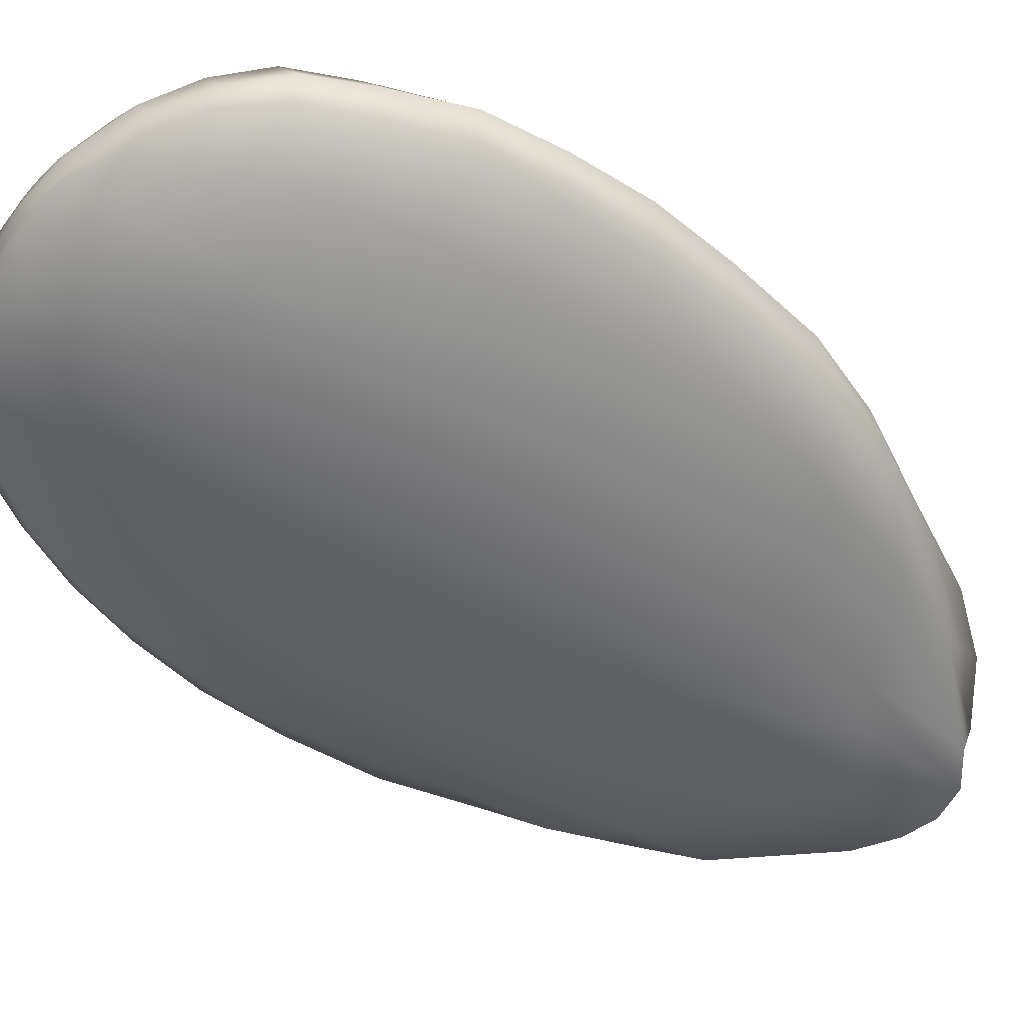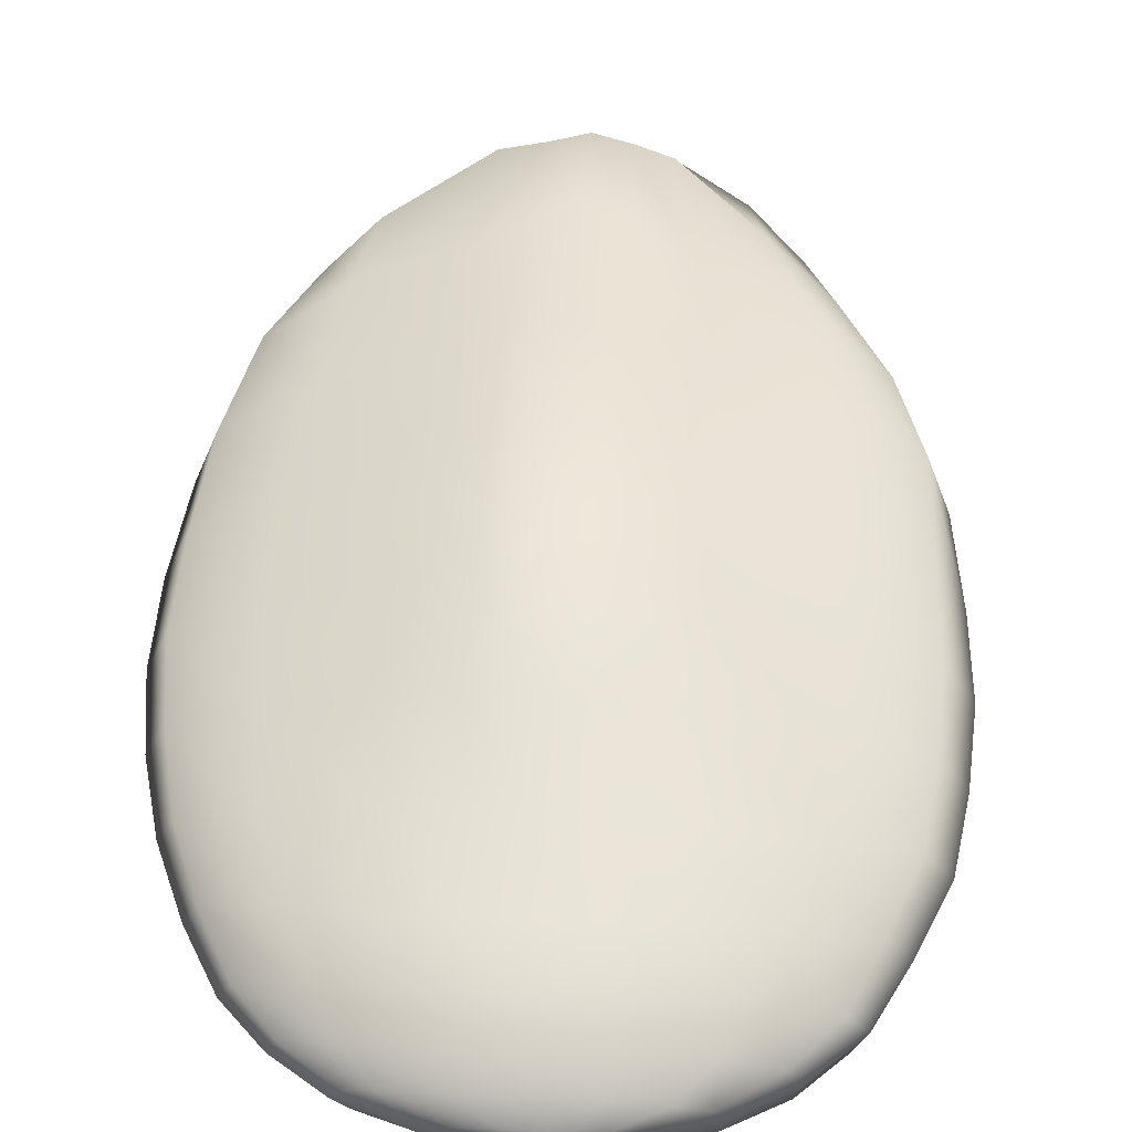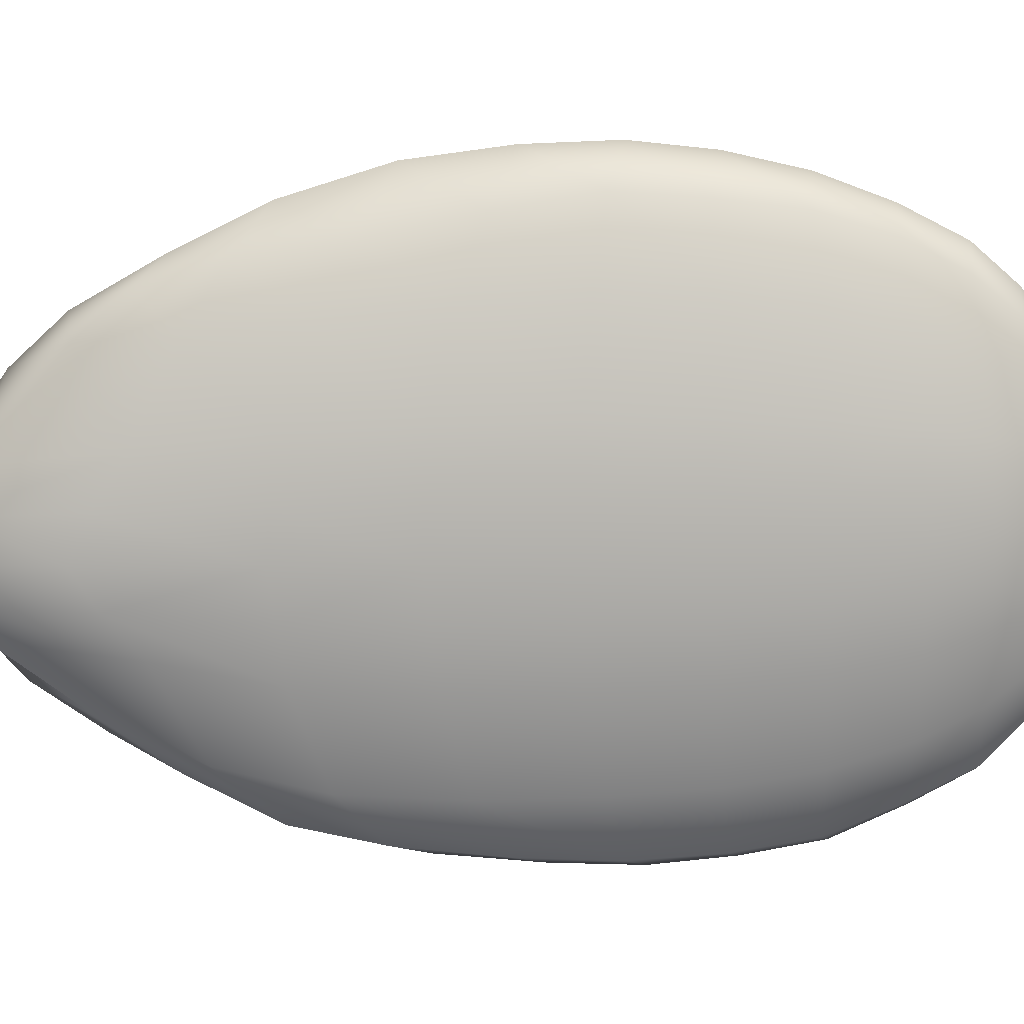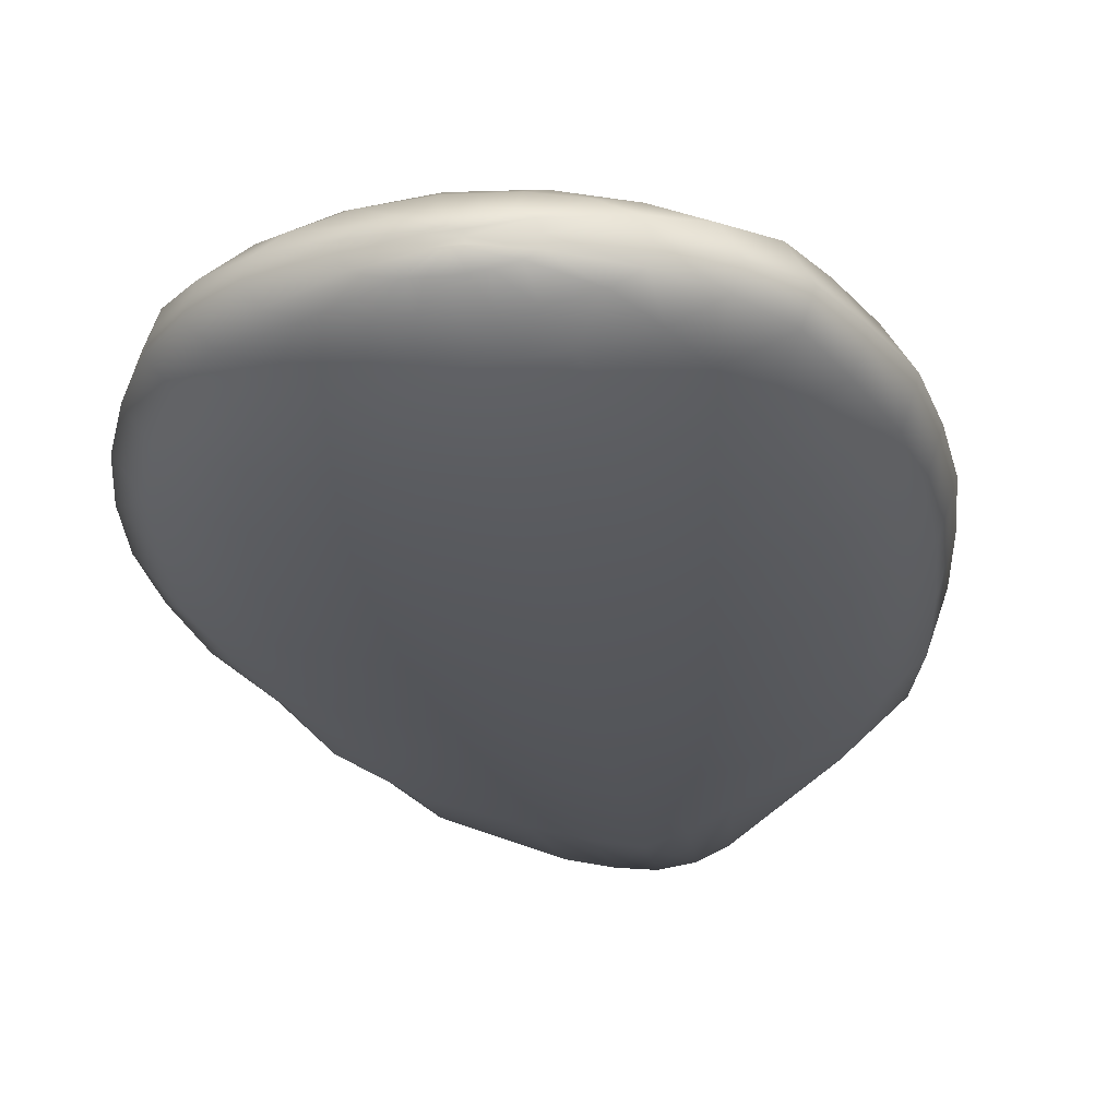
<metadata>
{"format":"obj","ext":"obj","renderer":"f3d","projection":"perspective","resolution":1024,"background":"white","views":[{"elev":-53.5,"azim":51.4,"up":"+Z"},{"elev":49.5,"azim":3.3,"up":"+Z"},{"elev":-79.5,"azim":-88.2,"up":"+Z"},{"elev":-27.7,"azim":9.2,"up":"+Z"}]}
</metadata>
<code>
o model_1
v -4.609 21.4 -0.9498
v -5.659 19.44 -1.025
v -5.39 19.84 -0.3675
v -6.288 17.88 -0.2125
v -4.761 18.63 0.4348
v -5.051 16.12 0.5447
v -2.916 16.65 1.162
v -3.082 13.78 1.442
v -1.755 13.85 1.854
v -1.79 11 1.814
v -0.5941 11.02 2.027
v -0.5941 8.567 1.527
v 0.5944 8.578 1.397
v 0.5461 6.539 0.9271
v 1.811 6.572 0.8596
v 1.596 4.871 0.6147
v 3.517 5.121 0.2273
v 2.992 3.933 -0.01757
v 4.416 4.096 -0.5299
v 3.531 3.202 -0.7048
v 3.849 3.355 -1.267
v 2.66 2.657 -1.302
v 3.669 3.377 -1.839
v 2.55 2.679 -1.717
v 2.702 3.453 -2.269
v 1.976 2.679 -2.014
v 1.361 3.366 -2.569
v 1.009 2.679 -2.219
v 0.5668 3.344 -2.634
v 0.3595 2.668 -2.264
v -0.2209 2.657 -2.302
v -0.2762 2.199 -1.877
v -0.8221 2.668 -2.277
v -0.5872 2.199 -1.864
v -0.9327 2.199 -1.849
v -0.3522 2.035 -1.535
v -0.4282 2.035 -1.532
v -0.6148 2.046 -1.472
v -0.5388 2.046 -1.51
v -1.713 2.21 -1.615
v -1.423 2.21 -1.757
v -3.13 2.766 -1.787
v -2.508 2.744 -2.069
v -4.028 3.529 -1.939
v -3.054 3.475 -2.349
v -4.878 4.478 -2.067
v -3.552 4.391 -2.587
v -5.618 5.83 -2.162
v -4.077 5.678 -2.772
v -6.163 7.422 -2.222
v -4.484 7.39 -2.899
v -6.433 9.233 -2.242
v -4.761 9.342 -2.959
v -6.626 11.18 -2.222
v -4.885 11.53 -2.952
v -6.322 13.42 -2.164
v -4.733 14.07 -2.874
v -5.866 15.82 -2.064
v -4.457 16.73 -2.729
v -5.611 18.2 -1.924
v -4.18 19.17 -2.499
v -5.086 20.07 -1.647
v -4.139 21.21 -2.094
v -3.538 22.63 -0.9273
v -4.36 20.82 0.1449
v -2.266 22.49 0.4848
v -2.639 19.37 0.8696
v -1.52 20.06 0.9596
v -1.672 16.76 1.382
v -0.5664 16.84 1.502
v -0.5872 13.91 2.059
v 0.6013 13.85 1.884
v 0.6152 11 1.847
v 1.99 10.97 1.462
v 1.942 8.589 1.155
v 4.195 8.676 0.5747
v 3.939 6.757 0.4273
v 5.639 7.052 -0.2425
v 5.024 5.449 -0.3725
v 5.528 5.612 -1.185
v 4.837 4.271 -1.227
v 5.231 5.754 -2.009
v 4.588 4.336 -1.937
v 3.877 5.656 -2.654
v 3.296 4.347 -2.487
v 2.059 5.547 -3.102
v 1.707 4.238 -2.869
v 0.9399 5.536 -3.197
v 0.7534 4.227 -2.949
v -0.08966 4.216 -3.022
v -0.138 3.322 -2.689
v -0.9465 4.238 -2.974
v -0.8705 3.355 -2.654
v -1.7 3.377 -2.612
v -1.506 2.69 -2.249
v -6.578 17.42 -1.09
v -7.241 15.06 -1.15
v -7.476 12.81 -1.207
v -7.497 10.81 -1.252
v -7.255 9.025 -1.29
v -6.82 7.324 -1.322
v -6.177 5.754 -1.347
v -5.431 4.402 -1.367
v -4.553 3.464 -1.377
v -3.476 2.712 -1.377
v -1.852 2.155 -1.372
v -0.677 2.014 -1.36
v 0.0001716 2.014 -1.35
v -0.6425 2.003 -1.245
v -0.006738 1.992 -1.237
v -0.07584 1.981 -1.202
v 0.7326 2.035 -0.9473
v 0.2558 2.014 -0.8573
v 0.7879 2.352 -0.4374
v 0.1315 2.33 -0.4099
v 0.2351 2.875 -0.005077
v -0.4766 2.842 0.02991
v -0.5181 3.617 0.4048
v -1.361 3.66 0.3348
v -1.541 4.838 0.6447
v -2.667 4.892 0.5497
v -2.93 6.594 0.7897
v -4.885 6.801 0.2973
v -5.182 8.72 0.4373
v -6.806 8.873 -0.3225
v -7.048 10.82 -0.2575
v -6.806 15.47 -0.195
v -5.279 13.44 0.5622
v -3.137 10.99 1.394
v -1.762 8.589 1.367
v -0.5803 6.506 0.9896
v 0.4562 4.827 0.6747
v 1.313 3.693 0.3073
v 2.46 3.104 -0.3025
v 2.446 2.526 -0.8948
v 1.126 2.155 -1.332
v 1.092 2.177 -1.58
v 0.8294 2.177 -1.729
v 0.3733 2.188 -1.834
v 0.02781 2.199 -1.857
v -0.2209 2.035 -1.535
v -0.29 2.035 -1.54
v -6.993 13.06 -0.215
v -5.369 10.89 0.5222
v -3.089 8.611 1.087
v -1.679 6.55 0.8946
v -0.5526 4.783 0.7272
v 0.3388 3.66 0.3598
v 1.044 2.908 -0.04506
v 1.804 2.428 -0.6174
v 1.037 2.09 -1.09
v 0.02781 2.035 -1.465
v -0.04129 2.035 -1.502
v -0.1518 2.035 -1.53
v -1.921 4.26 -2.922
v -1.057 5.547 -3.226
v -0.05511 5.514 -3.281
v 1.078 7.335 -3.369
v 2.329 7.335 -3.264
v 4.34 7.357 -2.767
v 5.867 7.379 -2.049
v 6.205 7.172 -1.14
v 5.894 8.829 -0.14
v 4.298 10.86 0.6647
v 1.949 13.76 1.507
v 0.553 16.75 1.412
v -0.5388 20.5 1.04
v -1.327 22.69 0.5547
v -1.783 23.91 -0.8973
v -1.921 23.16 -2.359
v -2.176 20.14 -2.849
v -2.398 17.42 -3.157
v -2.529 14.6 -3.329
v -2.577 11.82 -3.419
v -2.543 9.418 -3.419
v -2.411 7.346 -3.334
v -2.204 5.569 -3.167
v -1.14 7.335 -3.401
v -0.02056 7.335 -3.461
v 1.168 9.429 -3.456
v 2.488 9.407 -3.344
v 4.609 9.309 -2.819
v 6.129 9.178 -2.059
v 6.496 8.894 -1.097
v 6.012 10.78 -0.07255
v 4.319 13.41 0.6997
v 1.817 16.63 1.227
v 0.4355 20.07 0.9846
v -0.4904 22.93 0.6147
v -1.002 24.14 -0.8848
v -1.188 9.429 -3.491
v -0.006738 9.44 -3.556
v 1.203 11.86 -3.456
v 2.55 11.8 -3.341
v 4.72 11.5 -2.809
v 6.233 11.14 -2.039
v 6.648 10.72 -1.055
v 5.95 12.96 -0.03507
v 4.181 16.09 0.6747
v 1.444 19.35 0.9246
v 0.3457 22.69 0.5722
v -0.3039 24.29 -0.8723
v -0.1104 23.88 -2.427
v -0.9672 23.69 -2.394
v -0.04129 21.38 -2.942
v -1.043 20.92 -2.899
v -0.006738 17.68 -3.281
v -1.119 17.56 -3.221
v 0.007082 14.79 -3.461
v -1.181 14.71 -3.399
v 0.007082 11.92 -3.556
v -1.202 11.87 -3.491
v 1.175 14.7 -3.364
v 2.502 14.58 -3.254
v 4.733 14.04 -2.734
v 6.115 13.32 -1.982
v 6.551 12.67 -1.012
v 5.86 15.39 -0.02507
v 3.732 18.52 0.5397
v 1.133 22.38 0.5222
v 0.4217 24.13 -0.8648
v 1.099 17.55 -3.189
v 2.343 17.41 -3.087
v 4.568 16.69 -2.599
v 5.839 15.7 -1.894
v 6.309 14.9 -0.9673
v 5.259 17.38 -0.06756
v 2.854 20.73 0.2198
v 1.168 23.86 -0.8548
v 1.451 23.13 -2.289
v 0.7119 23.74 -2.362
v 1.838 20.04 -2.774
v 0.8777 20.85 -2.864
v 4.008 19.01 -2.367
v 5.397 17.67 -1.764
v 5.701 16.82 -0.9248
v 4.271 19.43 -0.26
v 2.598 22.63 -0.8448
v 3.117 21.12 -1.967
v 4.388 19.65 -1.497
v 4.692 18.93 -0.8873
v 3.683 21.13 -0.8598
v -6.419 7.084 -0.4124
v -4.436 5.143 0.1099
v -2.315 3.715 0.2548
v -1.195 2.875 -0.02507
v -0.4559 2.308 -0.3874
v -0.08966 2.003 -0.8423
v -0.1933 1.97 -1.177
v -5.818 5.525 -0.5249
v -3.883 3.966 -0.1175
v -2.011 2.919 -0.08755
v -1.043 2.33 -0.4249
v -0.4006 2.003 -0.8298
v -0.2693 1.97 -1.175
v -5.127 4.216 -0.6574
v -3.393 3.137 -0.38
v -1.72 2.352 -0.4674
v -0.6977 2.014 -0.8498
v -0.3315 1.97 -1.172
v -4.319 3.322 -0.8048
v -2.722 2.483 -0.6699
v -1.043 2.025 -0.8723
v -0.3937 1.97 -1.177
v -3.303 2.613 -0.9623
v -1.513 2.068 -0.9748
v -0.4697 1.981 -1.182
v -1.755 2.123 -1.125
v -0.5734 1.992 -1.207
f 1 2 3
f 2 4 3
f 3 4 5
f 4 6 5
f 5 6 7
f 6 8 7
f 7 8 9
f 8 10 9
f 9 10 11
f 10 12 11
f 11 12 13
f 12 14 13
f 13 14 15
f 14 16 15
f 15 16 17
f 16 18 17
f 17 18 19
f 18 20 19
f 19 20 21
f 20 22 21
f 21 22 23
f 22 24 23
f 23 24 25
f 24 26 25
f 25 26 27
f 26 28 27
f 27 28 29
f 28 30 29
f 29 30 31
f 30 32 31
f 31 32 33
f 32 34 33
f 33 34 35
f 34 36 35
f 35 36 37
f 36 38 37
f 37 38 39
f 38 40 39
f 39 40 41
f 40 42 41
f 41 42 43
f 42 44 43
f 43 44 45
f 44 46 45
f 45 46 47
f 46 48 47
f 47 48 49
f 48 50 49
f 49 50 51
f 50 52 51
f 51 52 53
f 52 54 53
f 53 54 55
f 54 56 55
f 55 56 57
f 56 58 57
f 57 58 59
f 58 60 59
f 59 60 61
f 60 62 61
f 61 62 63
f 62 1 63
f 63 1 64
f 1 65 64
f 64 65 66
f 65 67 66
f 66 67 68
f 67 69 68
f 68 69 70
f 69 71 70
f 70 71 72
f 71 73 72
f 72 73 74
f 73 75 74
f 74 75 76
f 75 77 76
f 76 77 78
f 77 79 78
f 78 79 80
f 79 81 80
f 80 81 82
f 81 83 82
f 82 83 84
f 83 85 84
f 84 85 86
f 85 87 86
f 86 87 88
f 87 89 88
f 88 89 90
f 89 91 90
f 90 91 92
f 91 93 92
f 92 93 94
f 93 95 94
f 94 95 45
f 95 43 45
f 45 43 43
f 43 1 43
f 43 1 1
f 1 3 1
f 1 3 65
f 3 5 65
f 65 5 67
f 5 7 67
f 67 7 69
f 7 9 69
f 69 9 71
f 9 11 71
f 71 11 73
f 11 13 73
f 73 13 75
f 13 15 75
f 75 15 77
f 15 17 77
f 77 17 79
f 17 19 79
f 79 19 81
f 19 21 81
f 81 21 83
f 21 23 83
f 83 23 85
f 23 25 85
f 85 25 87
f 25 27 87
f 87 27 89
f 27 29 89
f 89 29 91
f 29 31 91
f 91 31 93
f 31 33 93
f 93 33 95
f 33 35 95
f 95 35 43
f 35 41 43
f 43 41 41
f 41 35 41
f 41 35 35
f 35 37 35
f 35 37 41
f 37 39 41
f 41 39 39
f 39 1 39
f 39 1 1
f 1 62 1
f 1 62 2
f 62 60 2
f 2 60 96
f 60 58 96
f 96 58 97
f 58 56 97
f 97 56 98
f 56 54 98
f 98 54 99
f 54 52 99
f 99 52 100
f 52 50 100
f 100 50 101
f 50 48 101
f 101 48 102
f 48 46 102
f 102 46 103
f 46 44 103
f 103 44 104
f 44 42 104
f 104 42 105
f 42 40 105
f 105 40 106
f 40 38 106
f 106 38 107
f 38 108 107
f 107 108 109
f 108 110 109
f 109 110 111
f 110 112 111
f 111 112 113
f 112 114 113
f 113 114 115
f 114 116 115
f 115 116 117
f 116 118 117
f 117 118 119
f 118 120 119
f 119 120 121
f 120 122 121
f 121 122 123
f 122 124 123
f 123 124 125
f 124 126 125
f 125 126 99
f 126 98 99
f 99 98 98
f 98 2 98
f 98 2 2
f 2 96 2
f 2 96 4
f 96 127 4
f 4 127 6
f 127 128 6
f 6 128 8
f 128 129 8
f 8 129 10
f 129 130 10
f 10 130 12
f 130 131 12
f 12 131 14
f 131 132 14
f 14 132 16
f 132 133 16
f 16 133 18
f 133 134 18
f 18 134 20
f 134 135 20
f 20 135 22
f 135 136 22
f 22 136 24
f 136 137 24
f 24 137 26
f 137 138 26
f 26 138 28
f 138 139 28
f 28 139 30
f 139 140 30
f 30 140 32
f 140 141 32
f 32 141 142
f 141 38 142
f 142 38 36
f 38 36 36
f 36 36 96
f 36 96 96
f 96 96 96
f 96 97 96
f 96 97 127
f 97 143 127
f 127 143 128
f 143 144 128
f 128 144 129
f 144 145 129
f 129 145 130
f 145 146 130
f 130 146 131
f 146 147 131
f 131 147 132
f 147 148 132
f 132 148 133
f 148 149 133
f 133 149 134
f 149 150 134
f 134 150 135
f 150 151 135
f 135 151 136
f 151 108 136
f 136 108 137
f 108 152 137
f 137 152 138
f 152 153 138
f 138 153 139
f 153 154 139
f 139 154 140
f 154 141 140
f 140 141 141
f 141 97 141
f 141 97 97
f 97 98 97
f 97 98 143
f 98 126 143
f 143 126 144
f 126 124 144
f 144 124 145
f 124 122 145
f 145 122 146
f 122 120 146
f 146 120 147
f 120 118 147
f 147 118 148
f 118 116 148
f 148 116 149
f 116 114 149
f 149 114 150
f 114 112 150
f 150 112 151
f 112 110 151
f 151 110 108
f 110 108 108
f 108 108 108
f 108 38 108
f 108 38 152
f 38 153 152
f 152 153 153
f 153 38 153
f 153 38 154
f 38 141 154
f 154 141 141
f 141 45 141
f 141 45 45
f 45 47 45
f 45 47 94
f 47 155 94
f 94 155 92
f 155 156 92
f 92 156 90
f 156 157 90
f 90 157 88
f 157 158 88
f 88 158 86
f 158 159 86
f 86 159 84
f 159 160 84
f 84 160 82
f 160 161 82
f 82 161 80
f 161 162 80
f 80 162 78
f 162 163 78
f 78 163 76
f 163 164 76
f 76 164 74
f 164 165 74
f 74 165 72
f 165 166 72
f 72 166 70
f 166 167 70
f 70 167 68
f 167 168 68
f 68 168 66
f 168 169 66
f 66 169 64
f 169 170 64
f 64 170 63
f 170 171 63
f 63 171 61
f 171 172 61
f 61 172 59
f 172 173 59
f 59 173 57
f 173 174 57
f 57 174 55
f 174 175 55
f 55 175 53
f 175 176 53
f 53 176 51
f 176 177 51
f 51 177 49
f 177 155 49
f 49 155 47
f 155 47 47
f 47 47 155
f 47 155 155
f 155 155 155
f 155 177 155
f 155 177 156
f 177 178 156
f 156 178 157
f 178 179 157
f 157 179 158
f 179 180 158
f 158 180 159
f 180 181 159
f 159 181 160
f 181 182 160
f 160 182 161
f 182 183 161
f 161 183 162
f 183 184 162
f 162 184 163
f 184 185 163
f 163 185 164
f 185 186 164
f 164 186 165
f 186 187 165
f 165 187 166
f 187 188 166
f 166 188 167
f 188 189 167
f 167 189 168
f 189 190 168
f 168 190 169
f 190 170 169
f 169 170 170
f 170 177 170
f 170 177 177
f 177 176 177
f 177 176 178
f 176 191 178
f 178 191 179
f 191 192 179
f 179 192 180
f 192 193 180
f 180 193 181
f 193 194 181
f 181 194 182
f 194 195 182
f 182 195 183
f 195 196 183
f 183 196 184
f 196 197 184
f 184 197 185
f 197 198 185
f 185 198 186
f 198 199 186
f 186 199 187
f 199 200 187
f 187 200 188
f 200 201 188
f 188 201 189
f 201 202 189
f 189 202 190
f 202 203 190
f 190 203 204
f 203 205 204
f 204 205 206
f 205 207 206
f 206 207 208
f 207 209 208
f 208 209 210
f 209 211 210
f 210 211 212
f 211 192 212
f 212 192 191
f 192 191 191
f 191 191 192
f 191 192 192
f 192 192 192
f 192 211 192
f 192 211 193
f 211 213 193
f 193 213 194
f 213 214 194
f 194 214 195
f 214 215 195
f 195 215 196
f 215 216 196
f 196 216 197
f 216 217 197
f 197 217 198
f 217 218 198
f 198 218 199
f 218 219 199
f 199 219 200
f 219 220 200
f 200 220 201
f 220 221 201
f 201 221 202
f 221 203 202
f 202 203 203
f 203 211 203
f 203 211 211
f 211 209 211
f 211 209 213
f 209 222 213
f 213 222 214
f 222 223 214
f 214 223 215
f 223 224 215
f 215 224 216
f 224 225 216
f 216 225 217
f 225 226 217
f 217 226 218
f 226 227 218
f 218 227 219
f 227 228 219
f 219 228 220
f 228 229 220
f 220 229 221
f 229 230 221
f 221 230 231
f 230 232 231
f 231 232 233
f 232 223 233
f 233 223 222
f 223 222 222
f 222 222 223
f 222 223 223
f 223 223 223
f 223 232 223
f 223 232 224
f 232 234 224
f 224 234 225
f 234 235 225
f 225 235 226
f 235 236 226
f 226 236 227
f 236 237 227
f 227 237 228
f 237 238 228
f 228 238 229
f 238 239 229
f 229 239 230
f 239 234 230
f 230 234 232
f 234 232 232
f 232 232 234
f 232 234 234
f 234 234 234
f 234 239 234
f 234 239 235
f 239 240 235
f 235 240 236
f 240 241 236
f 236 241 237
f 241 242 237
f 237 242 238
f 242 240 238
f 238 240 239
f 240 239 239
f 239 239 190
f 239 190 190
f 190 190 190
f 190 204 190
f 190 204 170
f 204 171 170
f 170 171 171
f 171 204 171
f 171 204 204
f 204 206 204
f 204 206 171
f 206 172 171
f 171 172 172
f 172 206 172
f 172 206 206
f 206 208 206
f 206 208 172
f 208 173 172
f 172 173 173
f 173 208 173
f 173 208 208
f 208 210 208
f 208 210 173
f 210 174 173
f 173 174 174
f 174 210 174
f 174 210 210
f 210 212 210
f 210 212 174
f 212 175 174
f 174 175 175
f 175 212 175
f 175 212 212
f 212 191 212
f 212 191 175
f 191 176 175
f 175 176 176
f 176 221 176
f 176 221 221
f 221 231 221
f 221 231 203
f 231 205 203
f 203 205 205
f 205 231 205
f 205 231 231
f 231 233 231
f 231 233 205
f 233 207 205
f 205 207 207
f 207 233 207
f 207 233 233
f 233 222 233
f 233 222 207
f 222 209 207
f 207 209 209
f 209 32 209
f 209 32 32
f 32 142 32
f 32 142 34
f 142 36 34
f 34 36 36
f 36 99 36
f 36 99 99
f 99 100 99
f 99 100 125
f 100 243 125
f 125 243 123
f 243 244 123
f 123 244 121
f 244 245 121
f 121 245 119
f 245 246 119
f 119 246 117
f 246 247 117
f 117 247 115
f 247 248 115
f 115 248 113
f 248 249 113
f 113 249 111
f 249 109 111
f 111 109 109
f 109 100 109
f 109 100 100
f 100 101 100
f 100 101 243
f 101 250 243
f 243 250 244
f 250 251 244
f 244 251 245
f 251 252 245
f 245 252 246
f 252 253 246
f 246 253 247
f 253 254 247
f 247 254 248
f 254 255 248
f 248 255 249
f 255 109 249
f 249 109 109
f 109 101 109
f 109 101 101
f 101 102 101
f 101 102 250
f 102 256 250
f 250 256 251
f 256 257 251
f 251 257 252
f 257 258 252
f 252 258 253
f 258 259 253
f 253 259 254
f 259 260 254
f 254 260 255
f 260 109 255
f 255 109 109
f 109 102 109
f 109 102 102
f 102 103 102
f 102 103 256
f 103 261 256
f 256 261 257
f 261 262 257
f 257 262 258
f 262 263 258
f 258 263 259
f 263 264 259
f 259 264 260
f 264 109 260
f 260 109 109
f 109 103 109
f 109 103 103
f 103 104 103
f 103 104 261
f 104 265 261
f 261 265 262
f 265 266 262
f 262 266 263
f 266 267 263
f 263 267 264
f 267 109 264
f 264 109 109
f 109 104 109
f 109 104 104
f 104 105 104
f 104 105 265
f 105 268 265
f 265 268 266
f 268 269 266
f 266 269 267
f 269 109 267
f 267 109 109
f 109 269 109
f 109 269 269
f 269 268 269
f 269 268 109
f 268 106 109
f 109 106 107
f 241 240 242
f 268 105 106

</code>
